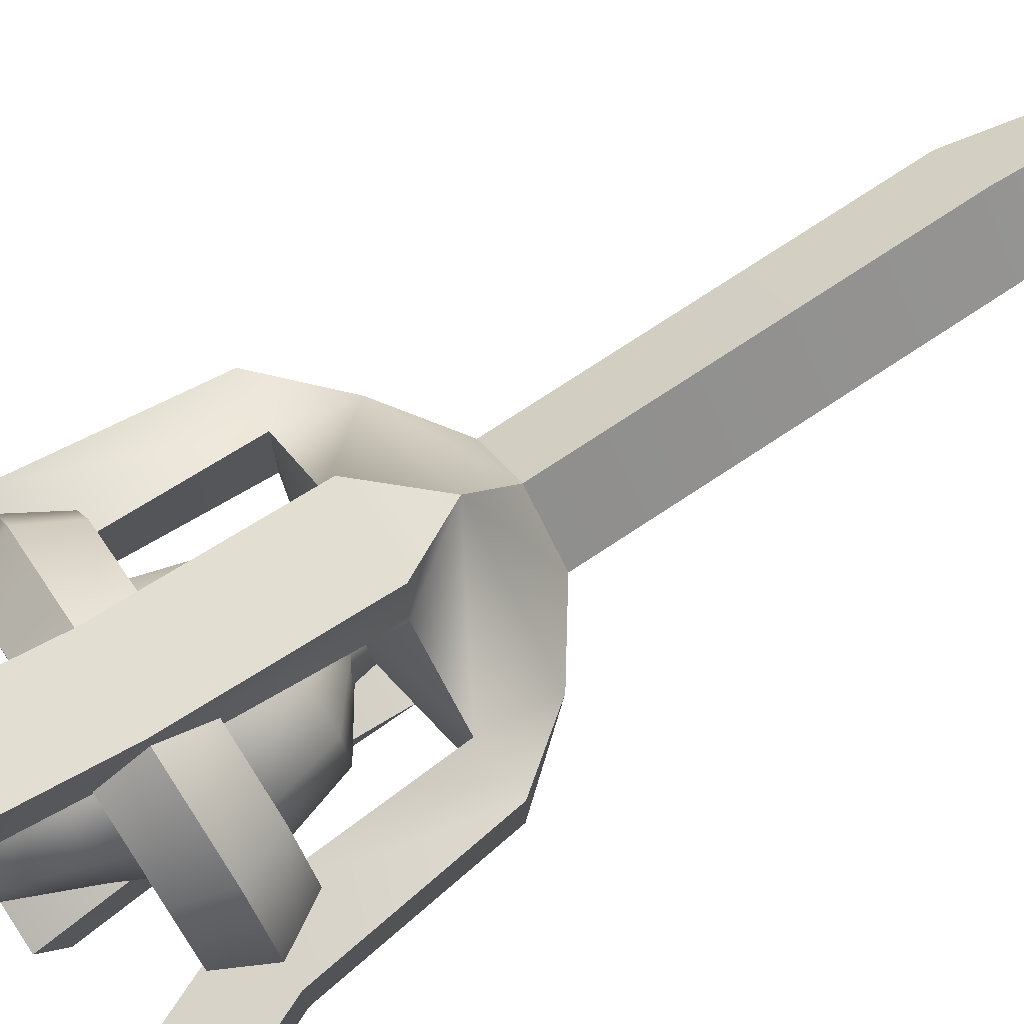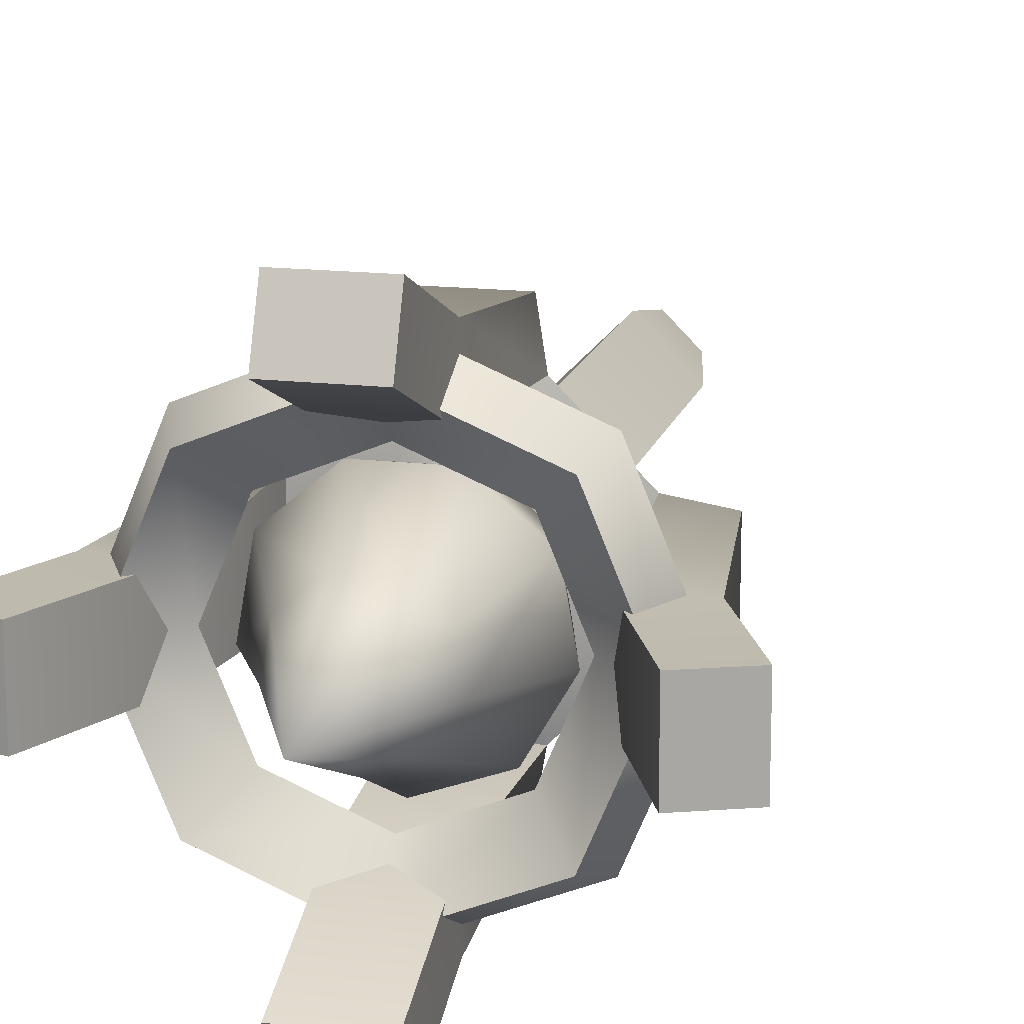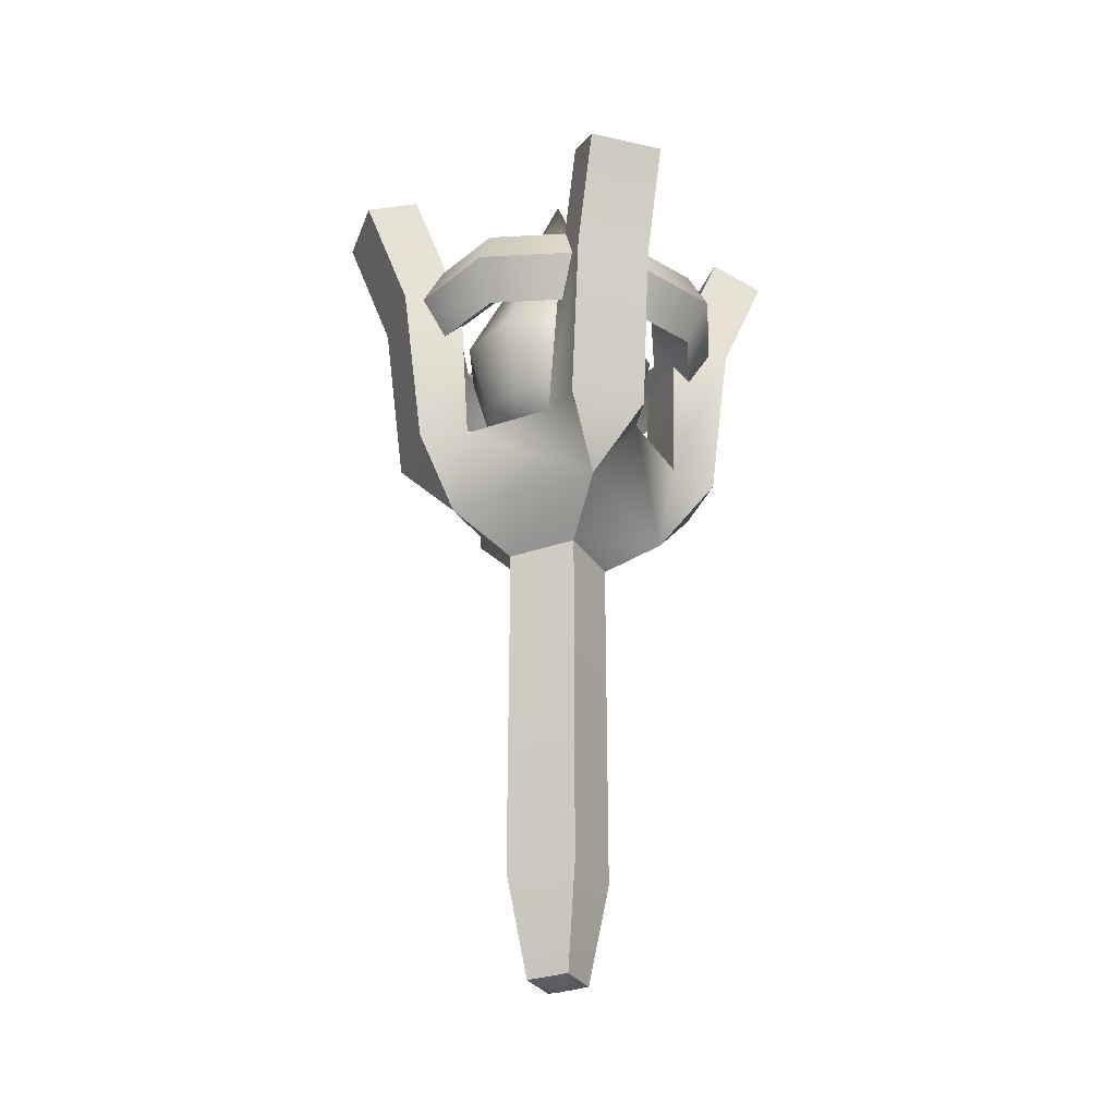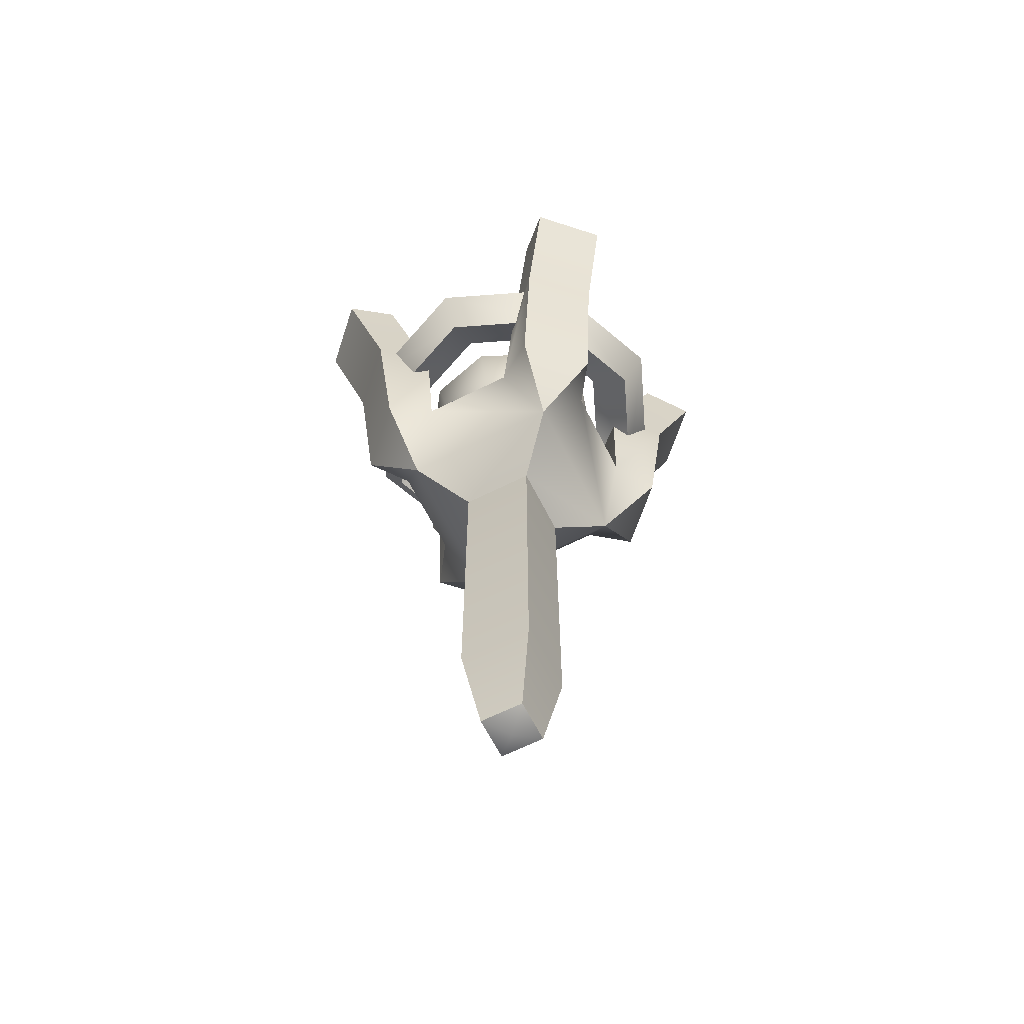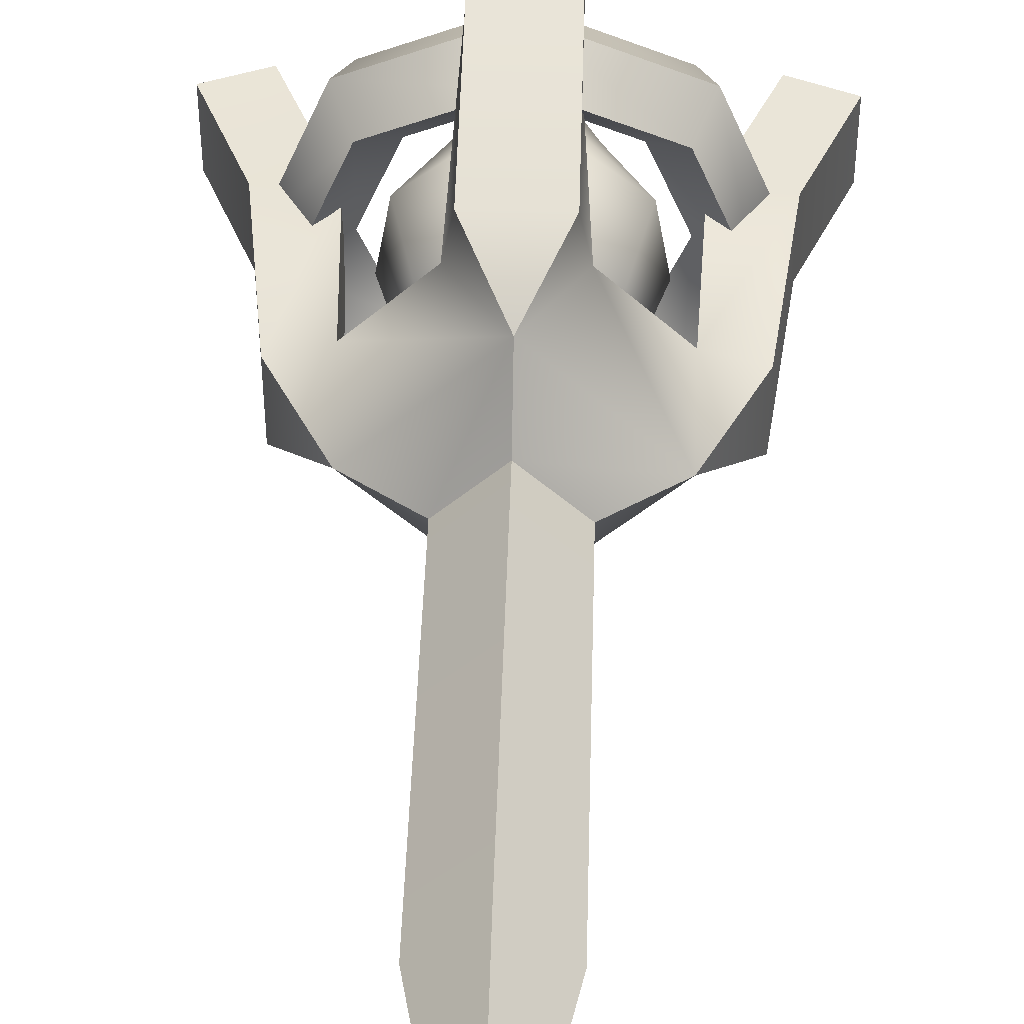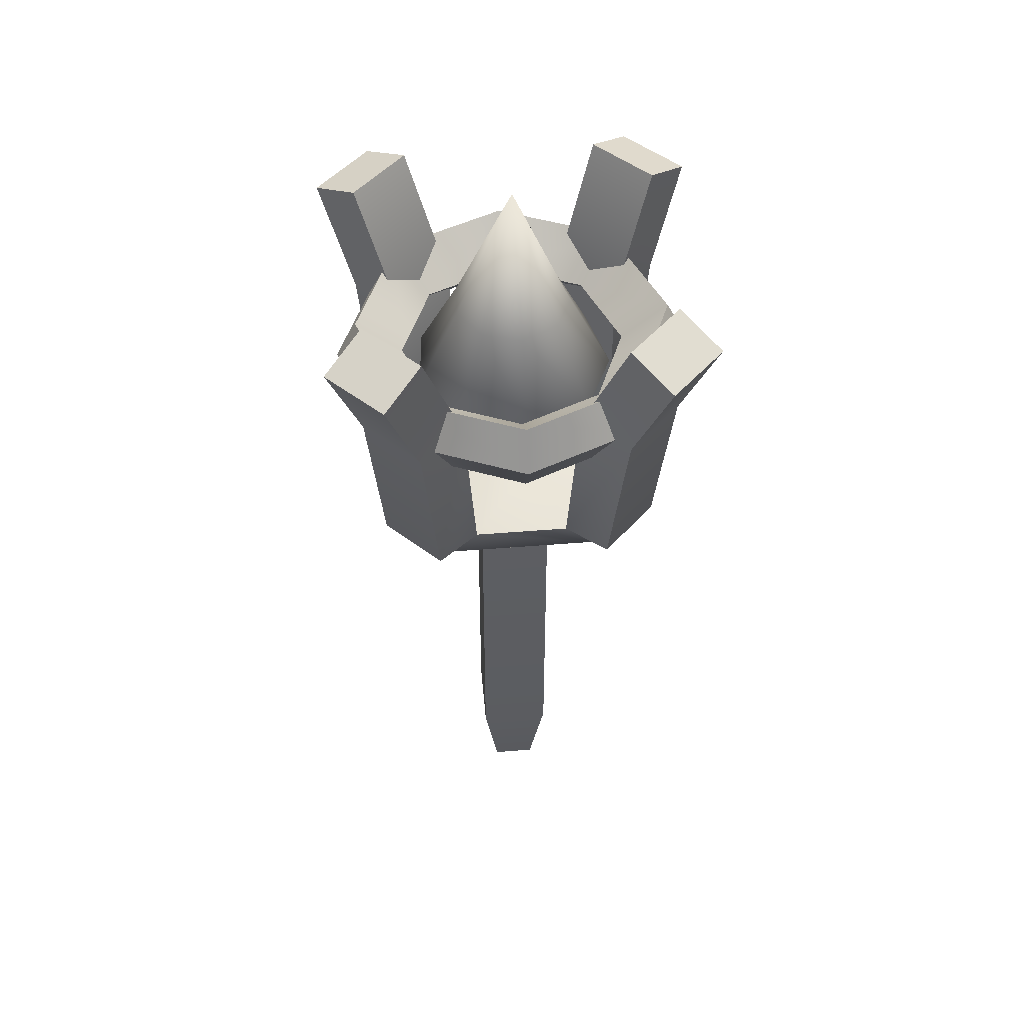
<metadata>
{"format":"obj","ext":"obj","renderer":"f3d","projection":"perspective","resolution":1024,"background":"white","views":[{"elev":75.1,"azim":-123.4,"up":"+Z"},{"elev":15.7,"azim":-166.0,"up":"+Z"},{"elev":-30.6,"azim":-108.1,"up":"+Y"},{"elev":-64.1,"azim":161.8,"up":"+Y"},{"elev":44.5,"azim":1.7,"up":"+Z"},{"elev":49.9,"azim":129.9,"up":"+Y"}]}
</metadata>
<code>
o torch_lit_Cylinder.329
v -0 0.2111 -0.1368
v -0.05253 0.4032 -0.02176
v 0.1368 0.2111 -0
v 0 0.2111 0.1368
v -0.1368 0.2111 0
v 1.2e-05 0.1586 -0.06191
v 0.06192 0.1586 -5e-06
v 1.2e-05 0.1586 0.0619
v -0.06189 0.1586 -5e-06
v 1.2e-05 -0.2598 -0.06191
v 0.06192 -0.2598 -5e-06
v 1.2e-05 -0.2598 0.0619
v -0.06189 -0.2598 -5e-06
v 7e-06 -0.395 -3e-06
v 7e-06 -0.3844 -0.03635
v 0.03636 -0.3844 -3e-06
v 7e-06 -0.3844 0.03635
v -0.03634 -0.3844 -3e-06
v 0.05668 0.2912 -0.1368
v -0.05668 0.2912 -0.1368
v 0.1368 0.2912 -0.05668
v 0.1368 0.2912 0.05668
v 0.05668 0.2912 0.1368
v -0.05668 0.2912 0.1368
v -0.1368 0.2912 0.05668
v -0.1368 0.2912 -0.05668
v -0.04171 0.3152 0
v 0 0.3152 0.04171
v 0.04171 0.3152 0
v -0 0.3152 -0.04171
v -0.05253 0.4032 0.02176
v -0.02176 0.4032 0.05253
v 0.02176 0.4032 0.05253
v 0.05253 0.4032 0.02176
v 0.05253 0.4032 -0.02176
v 0.02176 0.4032 -0.05253
v -0.02176 0.4032 -0.05253
v 0 0.4352 0
v 0 0.491 -0.136
v 0.0962 0.491 -0.0962
v 0.136 0.491 0
v 0.0962 0.491 0.0962
v -0 0.491 0.136
v -0.0962 0.491 0.0962
v -0.136 0.491 -0
v -0.0962 0.491 -0.0962
v -1e-06 0.44 -0.1856
v 0.1312 0.44 -0.1312
v 0.1349 0.5403 -0.1349
v 0 0.5403 -0.1908
v 0.1856 0.44 0
v 0.1908 0.5403 0
v 0.1312 0.44 0.1312
v 0.1349 0.5403 0.1349
v -1e-06 0.44 0.1856
v -0 0.5403 0.1908
v -0.1312 0.44 0.1312
v -0.1349 0.5403 0.1349
v -0.1856 0.44 0
v -0.1908 0.5403 0
v -0.1312 0.44 -0.1312
v -0.1349 0.5403 -0.1349
v 2e-06 0.491 -0.2158
v 0.1526 0.491 -0.1526
v 0.2158 0.491 -1e-06
v 0.1526 0.491 0.1526
v 2e-06 0.491 0.2158
v -0.1526 0.491 0.1526
v -0.2158 0.491 -1e-06
v -0.1526 0.491 -0.1526
v -0.04578 0.2842 -0.1946
v 0.04578 0.2842 -0.1946
v -0.04578 0.2842 0.1946
v 0.04578 0.2842 0.1946
v 0.1946 0.2842 -0.04578
v 0.1946 0.2842 0.04578
v -0.1946 0.2842 -0.04578
v -0.1946 0.2842 0.04578
v -0.04578 0.491 -0.146
v -0.04578 0.491 -0.2209
v 0.04578 0.491 -0.2209
v 0.04578 0.491 -0.146
v -0.04578 0.491 0.2209
v -0.04578 0.491 0.146
v 0.04578 0.491 0.146
v 0.04578 0.491 0.2209
v 0.146 0.491 -0.04578
v 0.2209 0.491 -0.04578
v 0.2209 0.491 0.04578
v 0.146 0.491 0.04578
v -0.2209 0.491 -0.04578
v -0.146 0.491 -0.04578
v -0.146 0.491 0.04578
v -0.2209 0.491 0.04578
v -0.04578 0.6466 -0.2114
v -0.04578 0.6196 -0.2751
v 0.04578 0.6196 -0.2751
v 0.04578 0.6466 -0.2114
v -0.04578 0.6196 0.2751
v -0.04578 0.6466 0.2114
v 0.04578 0.6466 0.2114
v 0.04578 0.6196 0.2751
v 0.2114 0.6466 -0.04578
v 0.2751 0.6196 -0.04578
v 0.2751 0.6196 0.04578
v 0.2114 0.6466 0.04578
v -0.2751 0.6196 -0.04578
v -0.2114 0.6466 -0.04578
v -0.2114 0.6466 0.04578
v -0.2751 0.6196 0.04578
v 2.4e-05 0.3704 -0.09482
v 2.4e-05 0.5655 -0.07038
v 0.06098 0.3704 -0.07264
v 0.04527 0.5655 -0.05392
v 0.09341 0.3704 -0.01647
v 0.06934 0.5655 -0.01222
v 0.08214 0.3704 0.04741
v 0.06098 0.5655 0.03519
v 0.03246 0.3704 0.08911
v 0.0241 0.5655 0.06614
v -0.03241 0.3704 0.08911
v -0.02405 0.5655 0.06614
v -0.0821 0.3704 0.04741
v -0.06093 0.5655 0.03519
v -0.09336 0.3704 -0.01647
v -0.06929 0.5655 -0.01222
v -0.06093 0.3704 -0.07264
v -0.04522 0.5655 -0.05392
v 2.4e-05 0.7307 0
v 2.4e-05 0.3054 0
v 2.4e-05 0.4614 -0.1214
v 0.07803 0.4614 -0.09297
v 0.1195 0.4614 -0.02107
v 0.1051 0.4614 0.06068
v 0.04153 0.4614 0.114
v -0.04148 0.4614 0.114
v -0.1051 0.4614 0.06068
v -0.1195 0.4614 -0.02107
v -0.07798 0.4614 -0.09297
f 1 19 21 3
f 3 22 23 4
f 4 24 25 5
f 5 26 20 1
f 1 3 7 6
f 5 1 6 9
f 4 5 9 8
f 3 4 8 7
f 9 6 10 13
f 8 9 13 12
f 7 8 12 11
f 6 7 11 10
f 13 10 15 18
f 12 13 18 17
f 11 12 17 16
f 10 11 16 15
f 14 15 16
f 14 16 17
f 14 17 18
f 14 18 15
f 30 29 21 19
f 29 22 21
f 29 28 23 22
f 28 24 23
f 28 27 25 24
f 27 26 25
f 35 36 38
f 30 19 20
f 28 29 34 33
f 27 30 20 26
f 27 28 32 31
f 30 27 2 37
f 30 37 36
f 29 35 34
f 28 33 32
f 27 31 2
f 29 30 36 35
f 2 31 38
f 32 33 38
f 34 35 38
f 36 37 38
f 37 2 38
f 31 32 38
f 33 34 38
f 63 50 49 64
f 64 49 52 65
f 65 52 54 66
f 66 54 56 67
f 67 56 58 68
f 68 58 60 69
f 61 47 39 46
f 69 60 62 70
f 70 62 50 63
f 41 40 48 51
f 39 40 49 50
f 42 41 51 53
f 40 41 52 49
f 43 42 53 55
f 41 42 54 52
f 44 43 55 57
f 42 43 56 54
f 45 44 57 59
f 43 44 58 56
f 59 61 46 45
f 44 45 60 58
f 45 46 62 60
f 46 39 50 62
f 61 70 63 47
f 59 69 70 61
f 57 68 69 59
f 55 67 68 57
f 53 66 67 55
f 51 65 66 53
f 48 64 65 51
f 47 63 64 48
f 20 71 1
f 1 71 72
f 1 72 19
f 77 78 94 91
f 4 73 24
f 23 74 4
f 4 74 73
f 22 76 89 90
f 21 75 3
f 3 75 76
f 3 76 22
f 23 24 84 85
f 5 77 26
f 25 78 5
f 5 78 77
f 71 20 79 80
f 104 105 89 88
f 110 107 91 94
f 102 99 83 86
f 20 19 82 79
f 75 21 87 88
f 25 26 92 93
f 72 71 80 81
f 74 23 85 86
f 21 22 90 87
f 24 73 83 84
f 76 75 88 89
f 78 25 93 94
f 19 72 81 82
f 73 74 86 83
f 26 77 91 92
f 99 100 84 83
f 103 104 88 87
f 107 108 92 91
f 101 102 86 85
f 109 110 94 93
f 98 95 79 82
f 106 103 87 90
f 100 101 85 84
f 108 109 93 92
f 97 98 82 81
f 105 106 90 89
f 96 97 81 80
f 95 98 97 96
f 99 102 101 100
f 103 106 105 104
f 107 110 109 108
f 80 79 95 96
f 40 39 47 48
f 131 132 114 112
f 132 133 116 114
f 133 134 118 116
f 134 135 120 118
f 135 136 122 120
f 136 137 124 122
f 137 138 126 124
f 116 129 114
f 138 139 128 126
f 139 131 112 128
f 125 130 127
f 115 130 117
f 112 129 128
f 128 129 126
f 126 129 124
f 124 129 122
f 122 129 120
f 120 129 118
f 114 129 112
f 118 129 116
f 111 130 113
f 117 130 119
f 119 130 121
f 121 130 123
f 123 130 125
f 113 130 115
f 127 130 111
f 127 111 131 139
f 125 127 139 138
f 123 125 138 137
f 121 123 137 136
f 119 121 136 135
f 117 119 135 134
f 115 117 134 133
f 113 115 133 132
f 111 113 132 131

</code>
